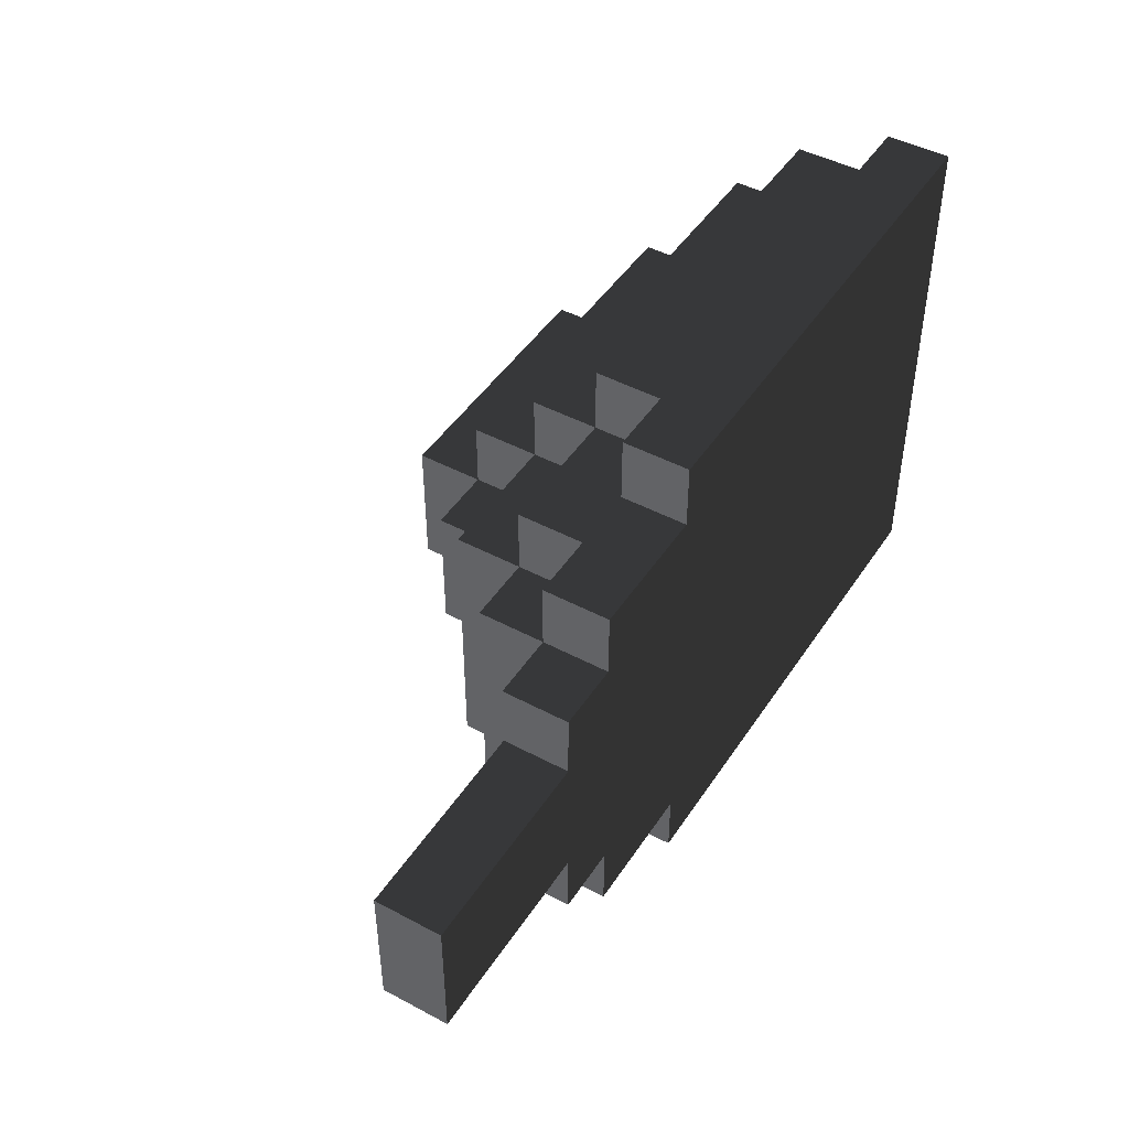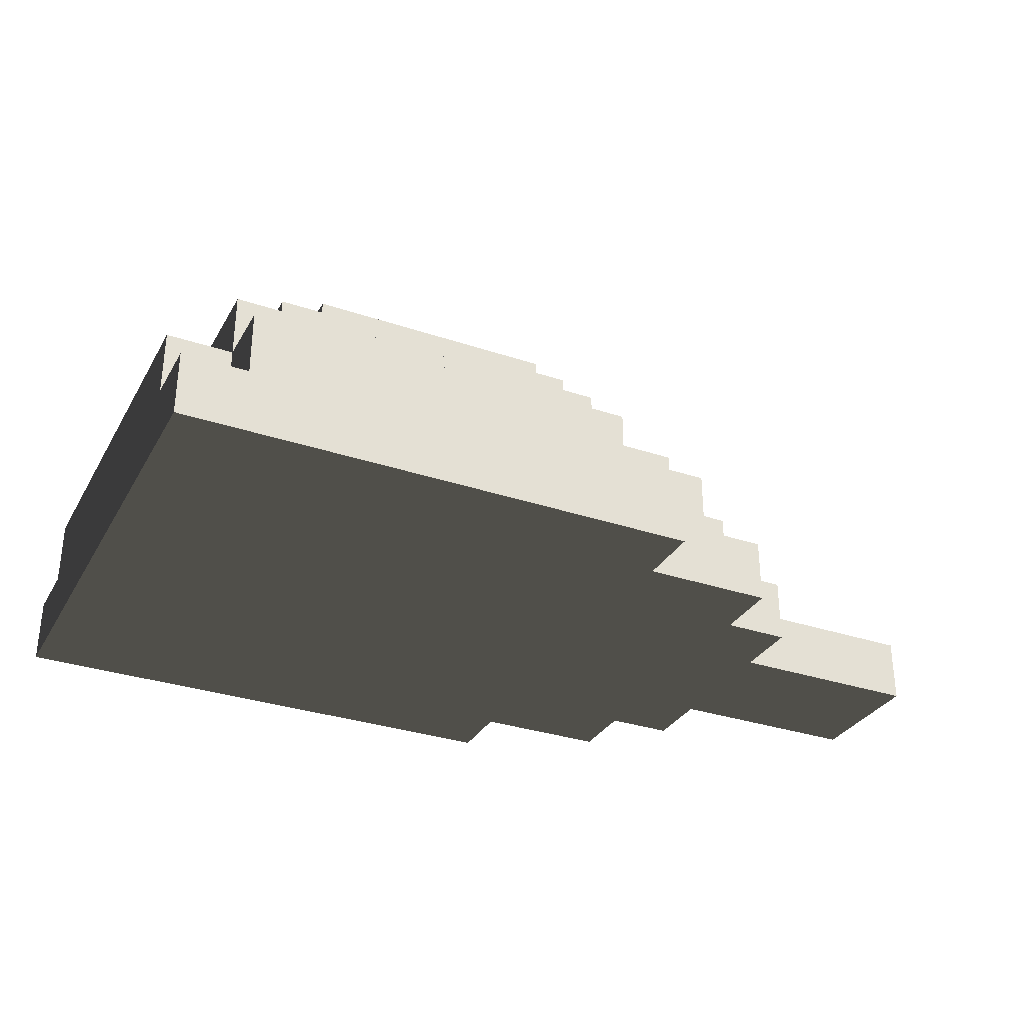
<metadata>
{"format":"obj","ext":"obj","renderer":"f3d","projection":"perspective","resolution":1024,"background":"white","views":[{"elev":46.1,"azim":-58.6,"up":"+Z"},{"elev":-31.8,"azim":154.6,"up":"+Y"}]}
</metadata>
<code>
o node_0_0_0.012
v -0.0625 -0.5 -0.25
v -0.0625 -0.5 -0.1875
v -0.0625 -0.4375 -0.1875
v -0.0625 -0.4375 -0.25
v -0.1875 -0.5 -0.1875
v -0.1875 -0.5 -0.125
v -0.1875 -0.4375 -0.125
v -0.1875 -0.4375 -0.1875
v -0.25 -0.5 -0.125
v -0.25 -0.5 -0.0625
v -0.25 -0.4375 -0.0625
v -0.25 -0.4375 -0.125
v -0.4375 -0.5 -0.0625
v -0.4375 -0.5 -0
v -0.4375 -0.4375 -0
v -0.4375 -0.4375 -0.0625
v -0.4375 -0.5 0.0625
v -0.4375 -0.4375 0.0625
v -0.25 -0.5 0.0625
v -0.25 -0.5 0.125
v -0.25 -0.4375 0.125
v -0.25 -0.4375 0.0625
v -0.1875 -0.5 0.125
v -0.1875 -0.5 0.1875
v -0.1875 -0.4375 0.1875
v -0.1875 -0.4375 0.125
v -0.0625 -0.5 0.1875
v -0.0625 -0.5 0.25
v -0.0625 -0.4375 0.25
v -0.0625 -0.4375 0.1875
v 0.375 -0.4375 -0.25
v 0.375 -0.4375 -0.1875
v 0.4375 -0.4375 -0.1875
v 0.4375 -0.4375 -0.25
v 0.3125 -0.4375 -0.25
v 0.3125 -0.4375 -0.1875
v 0.25 -0.4375 -0.25
v 0.25 -0.4375 -0.1875
v 0.1875 -0.4375 -0.25
v 0.1875 -0.4375 -0.1875
v 0.125 -0.4375 -0.25
v 0.125 -0.4375 -0.1875
v 0.0625 -0.4375 -0.25
v 0.0625 -0.4375 -0.1875
v 0 -0.4375 -0.25
v 0 -0.4375 -0.1875
v 0.375 -0.4375 -0.125
v 0.4375 -0.4375 -0.125
v 0.3125 -0.4375 -0.125
v 0.25 -0.4375 -0.125
v 0.1875 -0.4375 -0.125
v 0.125 -0.4375 -0.125
v 0.0625 -0.4375 -0.125
v 0 -0.4375 -0.125
v -0.0625 -0.4375 -0.125
v -0.125 -0.4375 -0.1875
v -0.125 -0.4375 -0.125
v 0.375 -0.4375 -0.0625
v 0.4375 -0.4375 -0.0625
v 0.3125 -0.4375 -0.0625
v 0.25 -0.4375 -0.0625
v 0.1875 -0.4375 -0.0625
v 0.125 -0.4375 -0.0625
v 0.0625 -0.4375 -0.0625
v 0 -0.4375 -0.0625
v -0.0625 -0.4375 -0.0625
v -0.125 -0.4375 -0.0625
v -0.1875 -0.4375 -0.0625
v 0.375 -0.4375 -0
v 0.4375 -0.4375 -0
v 0.3125 -0.4375 -0
v 0.25 -0.4375 -0
v 0.1875 -0.4375 -0
v 0.125 -0.4375 -0
v 0.0625 -0.4375 -0
v 0 -0.4375 -0
v -0.0625 -0.4375 -0
v -0.125 -0.4375 -0
v -0.1875 -0.4375 -0
v -0.25 -0.4375 -0
v -0.3125 -0.4375 -0.0625
v -0.3125 -0.4375 -0
v -0.375 -0.4375 -0.0625
v -0.375 -0.4375 -0
v 0.375 -0.4375 0.0625
v 0.4375 -0.4375 0.0625
v 0.3125 -0.4375 0.0625
v 0.25 -0.4375 0.0625
v 0.1875 -0.4375 0.0625
v 0.125 -0.4375 0.0625
v 0.0625 -0.4375 0.0625
v 0 -0.4375 0.0625
v -0.0625 -0.4375 0.0625
v -0.125 -0.4375 0.0625
v -0.1875 -0.4375 0.0625
v -0.3125 -0.4375 0.0625
v -0.375 -0.4375 0.0625
v 0.375 -0.4375 0.125
v 0.4375 -0.4375 0.125
v 0.3125 -0.4375 0.125
v 0.25 -0.4375 0.125
v 0.1875 -0.4375 0.125
v 0.125 -0.4375 0.125
v 0.0625 -0.4375 0.125
v 0 -0.4375 0.125
v -0.0625 -0.4375 0.125
v -0.125 -0.4375 0.125
v 0.375 -0.4375 0.1875
v 0.4375 -0.4375 0.1875
v 0.3125 -0.4375 0.1875
v 0.25 -0.4375 0.1875
v 0.1875 -0.4375 0.1875
v 0.125 -0.4375 0.1875
v 0.0625 -0.4375 0.1875
v 0 -0.4375 0.1875
v -0.125 -0.4375 0.1875
v 0.375 -0.4375 0.25
v 0.4375 -0.4375 0.25
v 0.3125 -0.4375 0.25
v 0.25 -0.4375 0.25
v 0.1875 -0.4375 0.25
v 0.125 -0.4375 0.25
v 0.0625 -0.4375 0.25
v 0 -0.4375 0.25
v -0.3125 -0.5 0.0625
v -0.375 -0.5 0.0625
v -0.125 -0.5 0.1875
v 0.375 -0.5 0.25
v 0.4375 -0.5 0.25
v 0.3125 -0.5 0.25
v 0.25 -0.5 0.25
v 0.1875 -0.5 0.25
v 0.125 -0.5 0.25
v 0.0625 -0.5 0.25
v 0 -0.5 0.25
v 0.4375 -0.5 -0.25
v 0.4375 -0.5 -0.1875
v 0.4375 -0.5 -0.125
v 0.4375 -0.5 -0.0625
v 0.4375 -0.5 -0
v 0.4375 -0.5 0.0625
v 0.4375 -0.5 0.125
v 0.4375 -0.5 0.1875
v 0.375 -0.5 -0.25
v 0.375 -0.5 -0.1875
v 0.3125 -0.5 -0.25
v 0.3125 -0.5 -0.1875
v 0.25 -0.5 -0.25
v 0.25 -0.5 -0.1875
v 0.1875 -0.5 -0.25
v 0.1875 -0.5 -0.1875
v 0.125 -0.5 -0.25
v 0.125 -0.5 -0.1875
v 0.0625 -0.5 -0.25
v 0.0625 -0.5 -0.1875
v 0 -0.5 -0.25
v 0 -0.5 -0.1875
v 0.375 -0.5 -0.125
v 0.3125 -0.5 -0.125
v 0.25 -0.5 -0.125
v 0.1875 -0.5 -0.125
v 0.125 -0.5 -0.125
v 0.0625 -0.5 -0.125
v 0 -0.5 -0.125
v -0.0625 -0.5 -0.125
v -0.125 -0.5 -0.1875
v -0.125 -0.5 -0.125
v 0.375 -0.5 -0.0625
v 0.3125 -0.5 -0.0625
v 0.25 -0.5 -0.0625
v 0.1875 -0.5 -0.0625
v 0.125 -0.5 -0.0625
v 0.0625 -0.5 -0.0625
v 0 -0.5 -0.0625
v -0.0625 -0.5 -0.0625
v -0.125 -0.5 -0.0625
v -0.1875 -0.5 -0.0625
v 0.375 -0.5 -0
v 0.3125 -0.5 -0
v 0.25 -0.5 -0
v 0.1875 -0.5 -0
v 0.125 -0.5 -0
v 0.0625 -0.5 -0
v 0 -0.5 -0
v -0.0625 -0.5 -0
v -0.125 -0.5 -0
v -0.1875 -0.5 -0
v -0.25 -0.5 -0
v -0.3125 -0.5 -0.0625
v -0.3125 -0.5 -0
v -0.375 -0.5 -0.0625
v -0.375 -0.5 -0
v 0.375 -0.5 0.0625
v 0.3125 -0.5 0.0625
v 0.25 -0.5 0.0625
v 0.1875 -0.5 0.0625
v 0.125 -0.5 0.0625
v 0.0625 -0.5 0.0625
v 0 -0.5 0.0625
v -0.0625 -0.5 0.0625
v -0.125 -0.5 0.0625
v -0.1875 -0.5 0.0625
v 0.375 -0.5 0.125
v 0.3125 -0.5 0.125
v 0.25 -0.5 0.125
v 0.1875 -0.5 0.125
v 0.125 -0.5 0.125
v 0.0625 -0.5 0.125
v 0 -0.5 0.125
v -0.0625 -0.5 0.125
v -0.125 -0.5 0.125
v 0.375 -0.5 0.1875
v 0.3125 -0.5 0.1875
v 0.25 -0.5 0.1875
v 0.1875 -0.5 0.1875
v 0.125 -0.5 0.1875
v 0.0625 -0.5 0.1875
v 0 -0.5 0.1875
g node_0_0_0.012_node_0_0_0.012_Default_OBJ.012
f 1 2 3 4
f 5 6 7 8
f 9 10 11 12
f 13 14 15 16
f 14 17 18 15
f 19 20 21 22
f 23 24 25 26
f 27 28 29 30
f 31 32 33 34
f 35 36 32 31
f 37 38 36 35
f 39 40 38 37
f 41 42 40 39
f 43 44 42 41
f 45 46 44 43
f 4 3 46 45
f 32 47 48 33
f 36 49 47 32
f 38 50 49 36
f 40 51 50 38
f 42 52 51 40
f 44 53 52 42
f 46 54 53 44
f 3 55 54 46
f 56 57 55 3
f 8 7 57 56
f 47 58 59 48
f 49 60 58 47
f 50 61 60 49
f 51 62 61 50
f 52 63 62 51
f 53 64 63 52
f 54 65 64 53
f 55 66 65 54
f 57 67 66 55
f 7 68 67 57
f 12 11 68 7
f 58 69 70 59
f 60 71 69 58
f 61 72 71 60
f 62 73 72 61
f 63 74 73 62
f 64 75 74 63
f 65 76 75 64
f 66 77 76 65
f 67 78 77 66
f 68 79 78 67
f 11 80 79 68
f 81 82 80 11
f 83 84 82 81
f 16 15 84 83
f 69 85 86 70
f 71 87 85 69
f 72 88 87 71
f 73 89 88 72
f 74 90 89 73
f 75 91 90 74
f 76 92 91 75
f 77 93 92 76
f 78 94 93 77
f 79 95 94 78
f 80 22 95 79
f 82 96 22 80
f 84 97 96 82
f 15 18 97 84
f 85 98 99 86
f 87 100 98 85
f 88 101 100 87
f 89 102 101 88
f 90 103 102 89
f 91 104 103 90
f 92 105 104 91
f 93 106 105 92
f 94 107 106 93
f 95 26 107 94
f 22 21 26 95
f 98 108 109 99
f 100 110 108 98
f 101 111 110 100
f 102 112 111 101
f 103 113 112 102
f 104 114 113 103
f 105 115 114 104
f 106 30 115 105
f 107 116 30 106
f 26 25 116 107
f 108 117 118 109
f 110 119 117 108
f 111 120 119 110
f 112 121 120 111
f 113 122 121 112
f 114 123 122 113
f 115 124 123 114
f 30 29 124 115
f 125 96 22 19
f 126 97 96 125
f 17 18 97 126
f 20 21 26 23
f 127 116 30 27
f 24 25 116 127
f 128 117 118 129
f 130 119 117 128
f 131 120 119 130
f 132 121 120 131
f 133 122 121 132
f 134 123 122 133
f 135 124 123 134
f 28 29 124 135
f 136 137 33 34
f 137 138 48 33
f 138 139 59 48
f 139 140 70 59
f 140 141 86 70
f 141 142 99 86
f 142 143 109 99
f 143 129 118 109
f 144 145 137 136
f 146 147 145 144
f 148 149 147 146
f 150 151 149 148
f 152 153 151 150
f 154 155 153 152
f 156 157 155 154
f 1 2 157 156
f 145 158 138 137
f 147 159 158 145
f 149 160 159 147
f 151 161 160 149
f 153 162 161 151
f 155 163 162 153
f 157 164 163 155
f 2 165 164 157
f 166 167 165 2
f 5 6 167 166
f 158 168 139 138
f 159 169 168 158
f 160 170 169 159
f 161 171 170 160
f 162 172 171 161
f 163 173 172 162
f 164 174 173 163
f 165 175 174 164
f 167 176 175 165
f 6 177 176 167
f 9 10 177 6
f 168 178 140 139
f 169 179 178 168
f 170 180 179 169
f 171 181 180 170
f 172 182 181 171
f 173 183 182 172
f 174 184 183 173
f 175 185 184 174
f 176 186 185 175
f 177 187 186 176
f 10 188 187 177
f 189 190 188 10
f 191 192 190 189
f 13 14 192 191
f 178 193 141 140
f 179 194 193 178
f 180 195 194 179
f 181 196 195 180
f 182 197 196 181
f 183 198 197 182
f 184 199 198 183
f 185 200 199 184
f 186 201 200 185
f 187 202 201 186
f 188 19 202 187
f 190 125 19 188
f 192 126 125 190
f 14 17 126 192
f 193 203 142 141
f 194 204 203 193
f 195 205 204 194
f 196 206 205 195
f 197 207 206 196
f 198 208 207 197
f 199 209 208 198
f 200 210 209 199
f 201 211 210 200
f 202 23 211 201
f 19 20 23 202
f 203 212 143 142
f 204 213 212 203
f 205 214 213 204
f 206 215 214 205
f 207 216 215 206
f 208 217 216 207
f 209 218 217 208
f 210 27 218 209
f 211 127 27 210
f 23 24 127 211
f 212 128 129 143
f 213 130 128 212
f 214 131 130 213
f 215 132 131 214
f 216 133 132 215
f 217 134 133 216
f 218 135 134 217
f 27 28 135 218
f 144 31 34 136
f 146 35 31 144
f 148 37 35 146
f 150 39 37 148
f 152 41 39 150
f 154 43 41 152
f 156 45 43 154
f 1 4 45 156
f 166 56 3 2
f 5 8 56 166
f 9 12 7 6
f 189 81 11 10
f 191 83 81 189
f 13 16 83 191
o node_0_0_0.015
v 0 -0.4375 -0.25
v 0 -0.4375 -0.1875
v 0 -0.375 -0.1875
v 0 -0.375 -0.25
v -0.125 -0.4375 -0.1875
v -0.125 -0.4375 -0.125
v -0.125 -0.375 -0.125
v -0.125 -0.375 -0.1875
v 0 -0.375 -0.125
v 0 -0.3125 -0.125
v 0 -0.3125 -0.1875
v -0.1875 -0.4375 -0.125
v -0.1875 -0.4375 -0.0625
v -0.1875 -0.375 -0.0625
v -0.1875 -0.375 -0.125
v -0.125 -0.375 -0.0625
v -0.125 -0.3125 -0.0625
v -0.125 -0.3125 -0.125
v 0 -0.3125 -0.0625
v 0 -0.25 -0.0625
v 0 -0.25 -0.125
v -0.1875 -0.4375 -0
v -0.1875 -0.375 -0
v -0.125 -0.375 -0
v -0.125 -0.3125 -0
v -0.0625 -0.3125 -0.0625
v -0.0625 -0.3125 -0
v -0.0625 -0.25 -0
v -0.0625 -0.25 -0.0625
v 0 -0.25 -0
v 0 -0.1875 -0
v 0 -0.1875 -0.0625
v -0.1875 -0.4375 0.0625
v -0.1875 -0.375 0.0625
v -0.125 -0.375 0.0625
v -0.125 -0.3125 0.0625
v -0.0625 -0.3125 0.0625
v -0.0625 -0.25 0.0625
v 0 -0.25 0.0625
v 0 -0.1875 0.0625
v -0.1875 -0.4375 0.125
v -0.1875 -0.375 0.125
v -0.125 -0.375 0.125
v -0.125 -0.3125 0.125
v 0 -0.3125 0.0625
v 0 -0.3125 0.125
v 0 -0.25 0.125
v -0.125 -0.4375 0.125
v -0.125 -0.4375 0.1875
v -0.125 -0.375 0.1875
v 0 -0.375 0.125
v 0 -0.375 0.1875
v 0 -0.3125 0.1875
v 0 -0.4375 0.1875
v 0 -0.4375 0.25
v 0 -0.375 0.25
v 0.3125 -0.375 -0.25
v 0.3125 -0.375 -0.1875
v 0.375 -0.375 -0.1875
v 0.375 -0.375 -0.25
v 0.25 -0.375 -0.25
v 0.25 -0.375 -0.1875
v 0.1875 -0.375 -0.25
v 0.1875 -0.375 -0.1875
v 0.125 -0.375 -0.25
v 0.125 -0.375 -0.1875
v 0.0625 -0.375 -0.25
v 0.0625 -0.375 -0.1875
v 0.375 -0.375 -0.125
v 0.4375 -0.375 -0.125
v 0.4375 -0.375 -0.1875
v -0.0625 -0.375 -0.1875
v -0.0625 -0.375 -0.125
v 0.3125 -0.3125 -0.1875
v 0.3125 -0.3125 -0.125
v 0.375 -0.3125 -0.125
v 0.375 -0.3125 -0.1875
v 0.25 -0.3125 -0.1875
v 0.25 -0.3125 -0.125
v 0.1875 -0.3125 -0.1875
v 0.1875 -0.3125 -0.125
v 0.125 -0.3125 -0.1875
v 0.125 -0.3125 -0.125
v 0.0625 -0.3125 -0.1875
v 0.0625 -0.3125 -0.125
v 0.375 -0.375 -0.0625
v 0.4375 -0.375 -0.0625
v 0.3125 -0.3125 -0.0625
v 0.375 -0.3125 -0.0625
v -0.0625 -0.3125 -0.125
v 0.25 -0.25 -0.125
v 0.25 -0.25 -0.0625
v 0.3125 -0.25 -0.0625
v 0.3125 -0.25 -0.125
v 0.1875 -0.25 -0.125
v 0.1875 -0.25 -0.0625
v 0.125 -0.25 -0.125
v 0.125 -0.25 -0.0625
v 0.0625 -0.25 -0.125
v 0.0625 -0.25 -0.0625
v 0.375 -0.375 -0
v 0.4375 -0.375 -0
v 0.3125 -0.3125 -0
v 0.375 -0.3125 -0
v 0.25 -0.25 -0
v 0.3125 -0.25 -0
v 0.1875 -0.1875 -0.0625
v 0.1875 -0.1875 -0
v 0.25 -0.1875 -0
v 0.25 -0.1875 -0.0625
v 0.125 -0.1875 -0.0625
v 0.125 -0.1875 -0
v 0.0625 -0.1875 -0.0625
v 0.0625 -0.1875 -0
v 0.375 -0.375 0.0625
v 0.4375 -0.375 0.0625
v 0.3125 -0.3125 0.0625
v 0.375 -0.3125 0.0625
v 0.25 -0.25 0.0625
v 0.3125 -0.25 0.0625
v 0.1875 -0.1875 0.0625
v 0.25 -0.1875 0.0625
v 0.125 -0.1875 0.0625
v 0.0625 -0.1875 0.0625
v 0.375 -0.375 0.125
v 0.4375 -0.375 0.125
v 0.3125 -0.3125 0.125
v 0.375 -0.3125 0.125
v -0.0625 -0.3125 0.125
v 0.25 -0.25 0.125
v 0.3125 -0.25 0.125
v 0.1875 -0.25 0.0625
v 0.1875 -0.25 0.125
v 0.125 -0.25 0.0625
v 0.125 -0.25 0.125
v 0.0625 -0.25 0.0625
v 0.0625 -0.25 0.125
v 0.375 -0.375 0.1875
v 0.4375 -0.375 0.1875
v -0.0625 -0.375 0.125
v -0.0625 -0.375 0.1875
v 0.3125 -0.3125 0.1875
v 0.375 -0.3125 0.1875
v 0.25 -0.3125 0.125
v 0.25 -0.3125 0.1875
v 0.1875 -0.3125 0.125
v 0.1875 -0.3125 0.1875
v 0.125 -0.3125 0.125
v 0.125 -0.3125 0.1875
v 0.0625 -0.3125 0.125
v 0.0625 -0.3125 0.1875
v 0.3125 -0.375 0.1875
v 0.3125 -0.375 0.25
v 0.375 -0.375 0.25
v 0.25 -0.375 0.1875
v 0.25 -0.375 0.25
v 0.1875 -0.375 0.1875
v 0.1875 -0.375 0.25
v 0.125 -0.375 0.1875
v 0.125 -0.375 0.25
v 0.0625 -0.375 0.1875
v 0.0625 -0.375 0.25
v 0.375 -0.4375 0.1875
v 0.4375 -0.4375 0.1875
v -0.0625 -0.4375 0.1875
v 0.3125 -0.4375 0.25
v 0.375 -0.4375 0.25
v 0.25 -0.4375 0.25
v 0.1875 -0.4375 0.25
v 0.125 -0.4375 0.25
v 0.0625 -0.4375 0.25
v 0.375 -0.4375 -0.25
v 0.375 -0.4375 -0.1875
v 0.4375 -0.4375 -0.1875
v 0.4375 -0.4375 -0.125
v 0.4375 -0.4375 -0.0625
v 0.4375 -0.4375 -0
v 0.4375 -0.4375 0.0625
v 0.4375 -0.4375 0.125
v 0.3125 -0.4375 -0.25
v 0.3125 -0.4375 -0.1875
v 0.25 -0.4375 -0.25
v 0.25 -0.4375 -0.1875
v 0.1875 -0.4375 -0.25
v 0.1875 -0.4375 -0.1875
v 0.125 -0.4375 -0.25
v 0.125 -0.4375 -0.1875
v 0.0625 -0.4375 -0.25
v 0.0625 -0.4375 -0.1875
v 0.375 -0.4375 -0.125
v 0.3125 -0.4375 -0.125
v 0.25 -0.4375 -0.125
v 0.1875 -0.4375 -0.125
v 0.125 -0.4375 -0.125
v 0.0625 -0.4375 -0.125
v 0 -0.4375 -0.125
v -0.0625 -0.4375 -0.1875
v -0.0625 -0.4375 -0.125
v 0.375 -0.4375 -0.0625
v 0.3125 -0.4375 -0.0625
v 0.25 -0.4375 -0.0625
v 0.1875 -0.4375 -0.0625
v 0.125 -0.4375 -0.0625
v 0.0625 -0.4375 -0.0625
v 0 -0.4375 -0.0625
v -0.0625 -0.4375 -0.0625
v -0.125 -0.4375 -0.0625
v 0.375 -0.4375 -0
v 0.3125 -0.4375 -0
v 0.25 -0.4375 -0
v 0.1875 -0.4375 -0
v 0.125 -0.4375 -0
v 0.0625 -0.4375 -0
v 0 -0.4375 -0
v -0.0625 -0.4375 -0
v -0.125 -0.4375 -0
v 0.375 -0.4375 0.0625
v 0.3125 -0.4375 0.0625
v 0.25 -0.4375 0.0625
v 0.1875 -0.4375 0.0625
v 0.125 -0.4375 0.0625
v 0.0625 -0.4375 0.0625
v 0 -0.4375 0.0625
v -0.0625 -0.4375 0.0625
v -0.125 -0.4375 0.0625
v 0.375 -0.4375 0.125
v 0.3125 -0.4375 0.125
v 0.25 -0.4375 0.125
v 0.1875 -0.4375 0.125
v 0.125 -0.4375 0.125
v 0.0625 -0.4375 0.125
v 0 -0.4375 0.125
v -0.0625 -0.4375 0.125
v 0.3125 -0.4375 0.1875
v 0.25 -0.4375 0.1875
v 0.1875 -0.4375 0.1875
v 0.125 -0.4375 0.1875
v 0.0625 -0.4375 0.1875
g node_0_0_0.015_node_0_0_0.015_Default_OBJ.015
f 219 220 221 222
f 223 224 225 226
f 221 227 228 229
f 230 231 232 233
f 225 234 235 236
f 228 237 238 239
f 231 240 241 232
f 234 242 243 235
f 244 245 246 247
f 238 248 249 250
f 240 251 252 241
f 242 253 254 243
f 245 255 256 246
f 248 257 258 249
f 251 259 260 252
f 253 261 262 254
f 263 264 265 257
f 266 267 268 261
f 269 270 271 264
f 272 273 274 270
f 275 276 277 278
f 279 280 276 275
f 281 282 280 279
f 283 284 282 281
f 285 286 284 283
f 222 221 286 285
f 277 287 288 289
f 290 291 227 221
f 226 225 291 290
f 292 293 294 295
f 296 297 293 292
f 298 299 297 296
f 300 301 299 298
f 302 303 301 300
f 229 228 303 302
f 287 304 305 288
f 233 232 234 225
f 293 306 307 294
f 308 244 237 228
f 236 235 244 308
f 309 310 311 312
f 313 314 310 309
f 315 316 314 313
f 317 318 316 315
f 239 238 318 317
f 304 319 320 305
f 232 241 242 234
f 306 321 322 307
f 235 243 245 244
f 310 323 324 311
f 247 246 248 238
f 325 326 327 328
f 329 330 326 325
f 331 332 330 329
f 250 249 332 331
f 319 333 334 320
f 241 252 253 242
f 321 335 336 322
f 243 254 255 245
f 323 337 338 324
f 246 256 257 248
f 326 339 340 327
f 330 341 339 326
f 332 342 341 330
f 249 258 342 332
f 333 343 344 334
f 252 260 261 253
f 335 345 346 336
f 255 347 264 263
f 254 262 347 255
f 337 348 349 338
f 350 351 348 337
f 352 353 351 350
f 354 355 353 352
f 257 265 355 354
f 343 356 357 344
f 358 359 270 269
f 261 268 359 358
f 345 360 361 346
f 362 363 360 345
f 364 365 363 362
f 366 367 365 364
f 368 369 367 366
f 264 271 369 368
f 370 371 372 356
f 373 374 371 370
f 375 376 374 373
f 377 378 376 375
f 379 380 378 377
f 270 274 380 379
f 255 256 257 263
f 350 339 340 337
f 352 341 339 350
f 354 342 341 352
f 257 258 342 354
f 259 260 261 266
f 358 347 264 269
f 261 262 347 358
f 362 348 349 345
f 364 351 348 362
f 366 353 351 364
f 368 355 353 366
f 264 265 355 368
f 381 356 357 382
f 383 359 270 272
f 267 268 359 383
f 370 360 361 356
f 373 363 360 370
f 375 365 363 373
f 377 367 365 375
f 379 369 367 377
f 270 271 369 379
f 384 371 372 385
f 386 374 371 384
f 387 376 374 386
f 388 378 376 387
f 389 380 378 388
f 273 274 380 389
f 390 391 277 278
f 392 393 288 289
f 277 287 294 295
f 393 394 305 288
f 287 304 307 294
f 293 306 311 312
f 394 395 320 305
f 304 319 322 307
f 306 321 324 311
f 310 323 327 328
f 395 396 334 320
f 319 333 336 322
f 321 335 338 324
f 323 337 340 327
f 396 397 344 334
f 333 343 346 336
f 335 345 349 338
f 397 382 357 344
f 343 356 361 346
f 381 385 372 356
f 398 399 391 390
f 400 401 399 398
f 402 403 401 400
f 404 405 403 402
f 406 407 405 404
f 219 220 407 406
f 391 408 393 392
f 399 409 408 391
f 401 410 409 399
f 403 411 410 401
f 405 412 411 403
f 407 413 412 405
f 220 414 413 407
f 415 416 414 220
f 223 224 416 415
f 408 417 394 393
f 409 418 417 408
f 410 419 418 409
f 411 420 419 410
f 412 421 420 411
f 413 422 421 412
f 414 423 422 413
f 416 424 423 414
f 224 425 424 416
f 230 231 425 224
f 417 426 395 394
f 418 427 426 417
f 419 428 427 418
f 420 429 428 419
f 421 430 429 420
f 422 431 430 421
f 423 432 431 422
f 424 433 432 423
f 425 434 433 424
f 231 240 434 425
f 426 435 396 395
f 427 436 435 426
f 428 437 436 427
f 429 438 437 428
f 430 439 438 429
f 431 440 439 430
f 432 441 440 431
f 433 442 441 432
f 434 443 442 433
f 240 251 443 434
f 435 444 397 396
f 436 445 444 435
f 437 446 445 436
f 438 447 446 437
f 439 448 447 438
f 440 449 448 439
f 441 450 449 440
f 442 451 450 441
f 443 266 451 442
f 251 259 266 443
f 444 381 382 397
f 445 452 381 444
f 446 453 452 445
f 447 454 453 446
f 448 455 454 447
f 449 456 455 448
f 450 272 456 449
f 451 383 272 450
f 266 267 383 451
f 452 384 385 381
f 453 386 384 452
f 454 387 386 453
f 455 388 387 454
f 456 389 388 455
f 272 273 389 456
f 398 275 278 390
f 400 279 275 398
f 402 281 279 400
f 404 283 281 402
f 406 285 283 404
f 219 222 285 406
f 391 277 289 392
f 415 290 221 220
f 223 226 290 415
f 276 292 295 277
f 280 296 292 276
f 282 298 296 280
f 284 300 298 282
f 286 302 300 284
f 221 229 302 286
f 230 233 225 224
f 291 308 228 227
f 225 236 308 291
f 297 309 312 293
f 299 313 309 297
f 301 315 313 299
f 303 317 315 301
f 228 239 317 303
f 244 247 238 237
f 314 325 328 310
f 316 329 325 314
f 318 331 329 316
f 238 250 331 318

</code>
